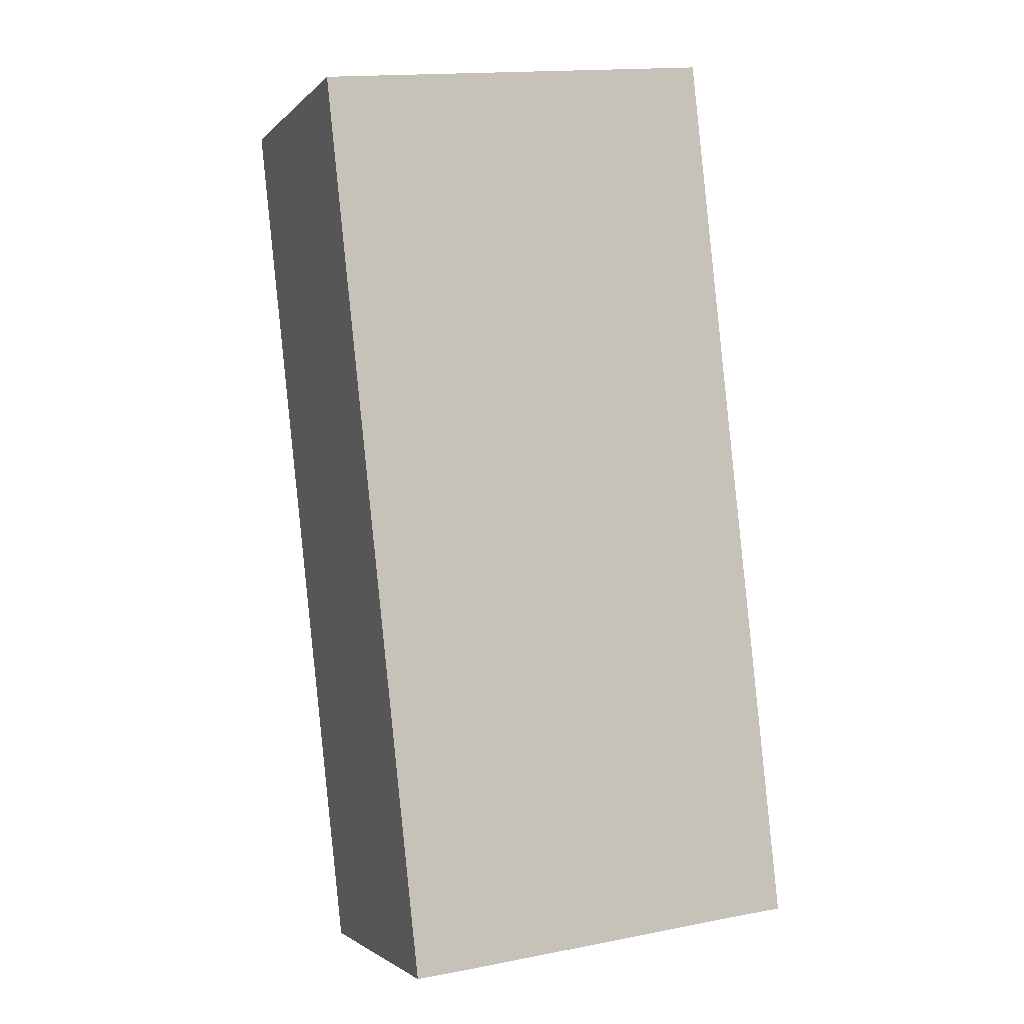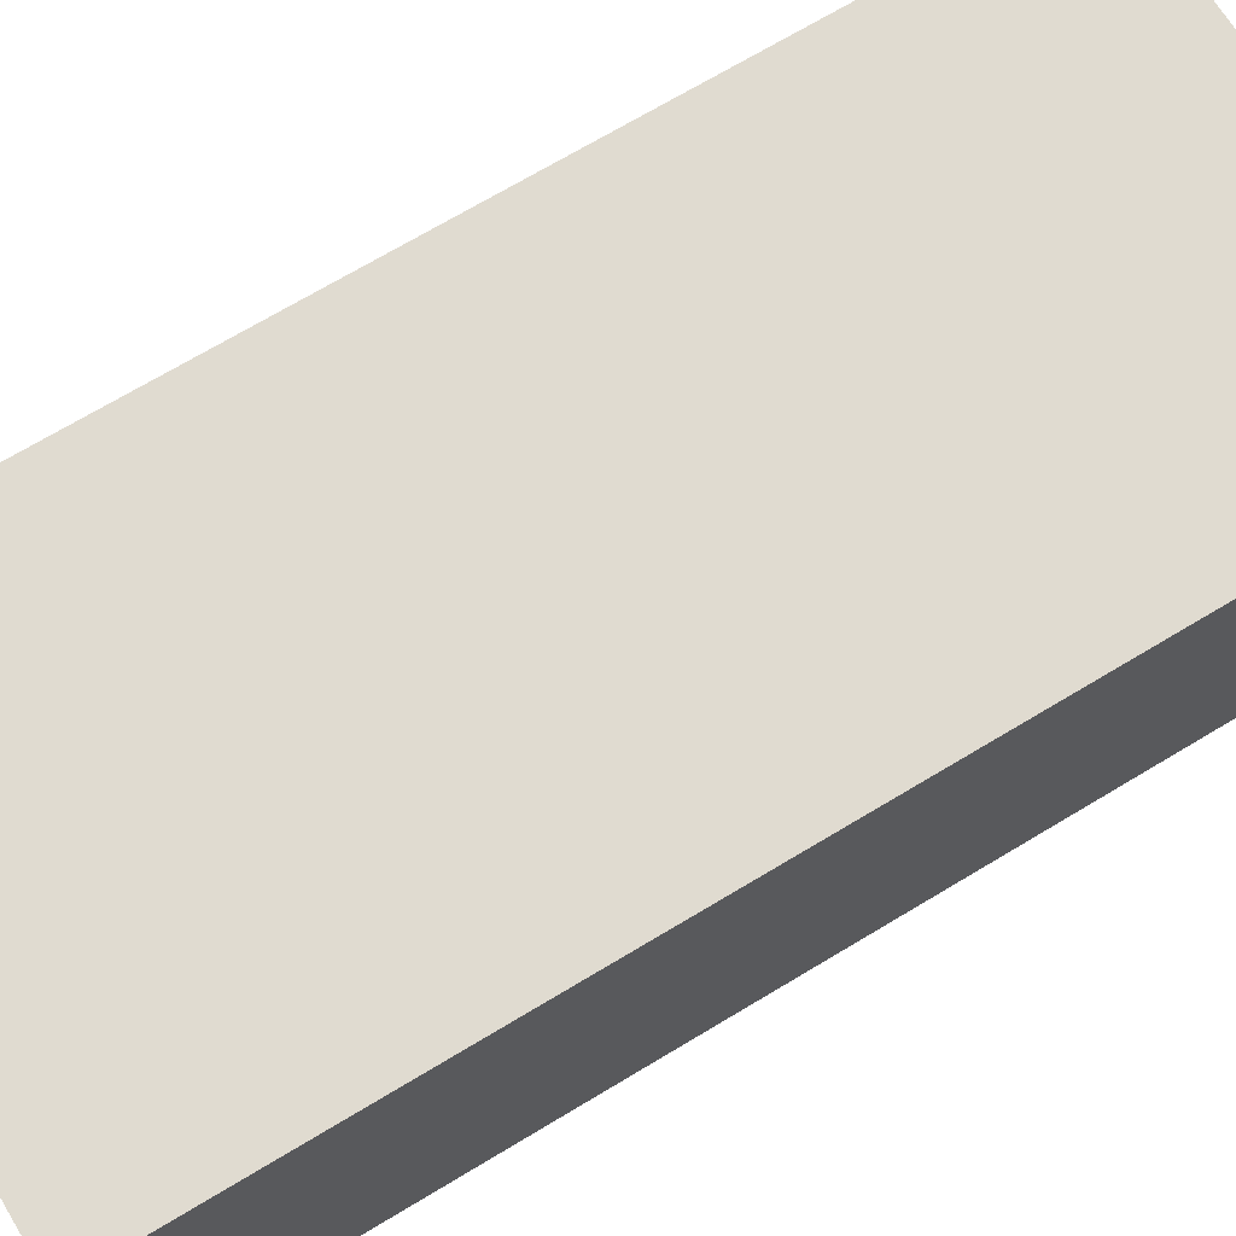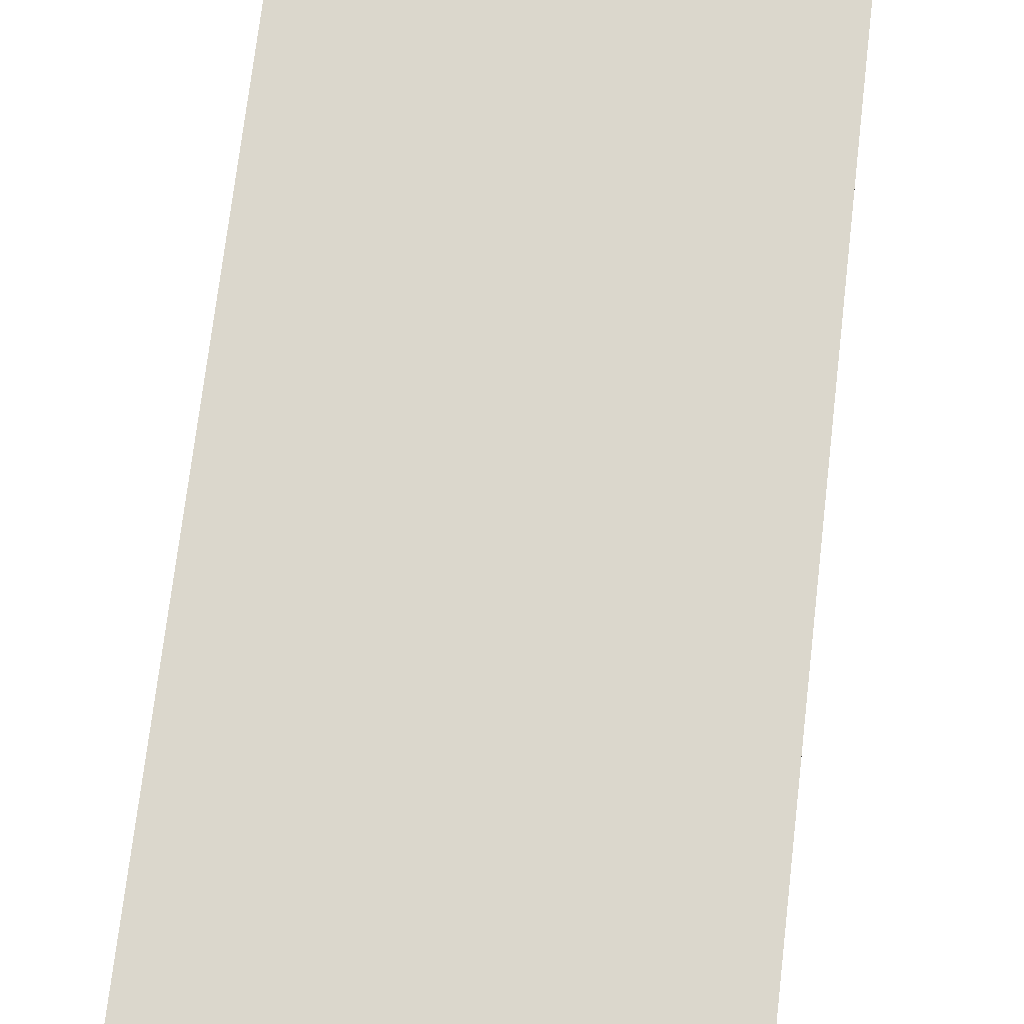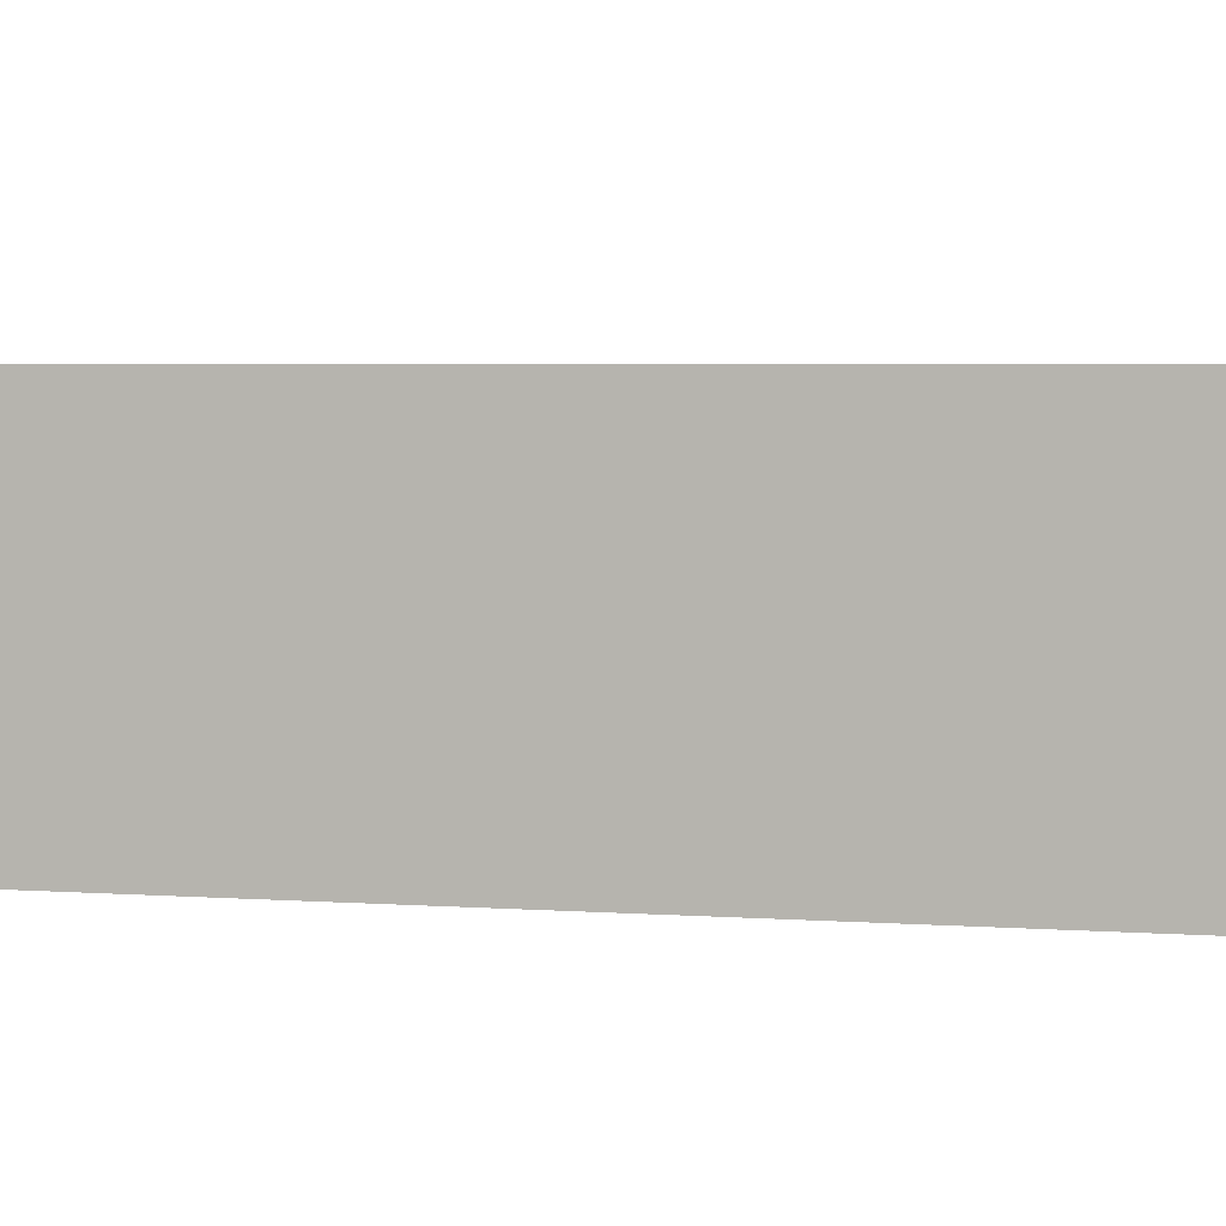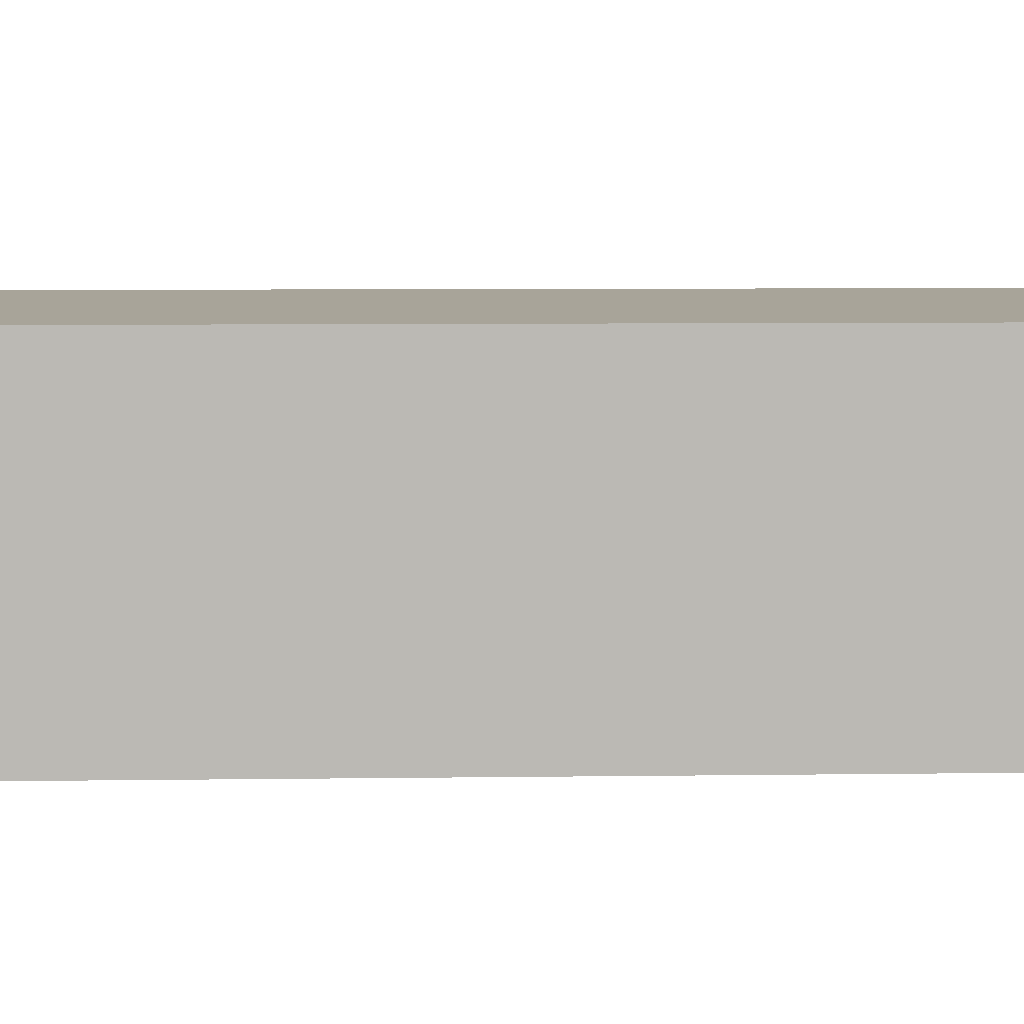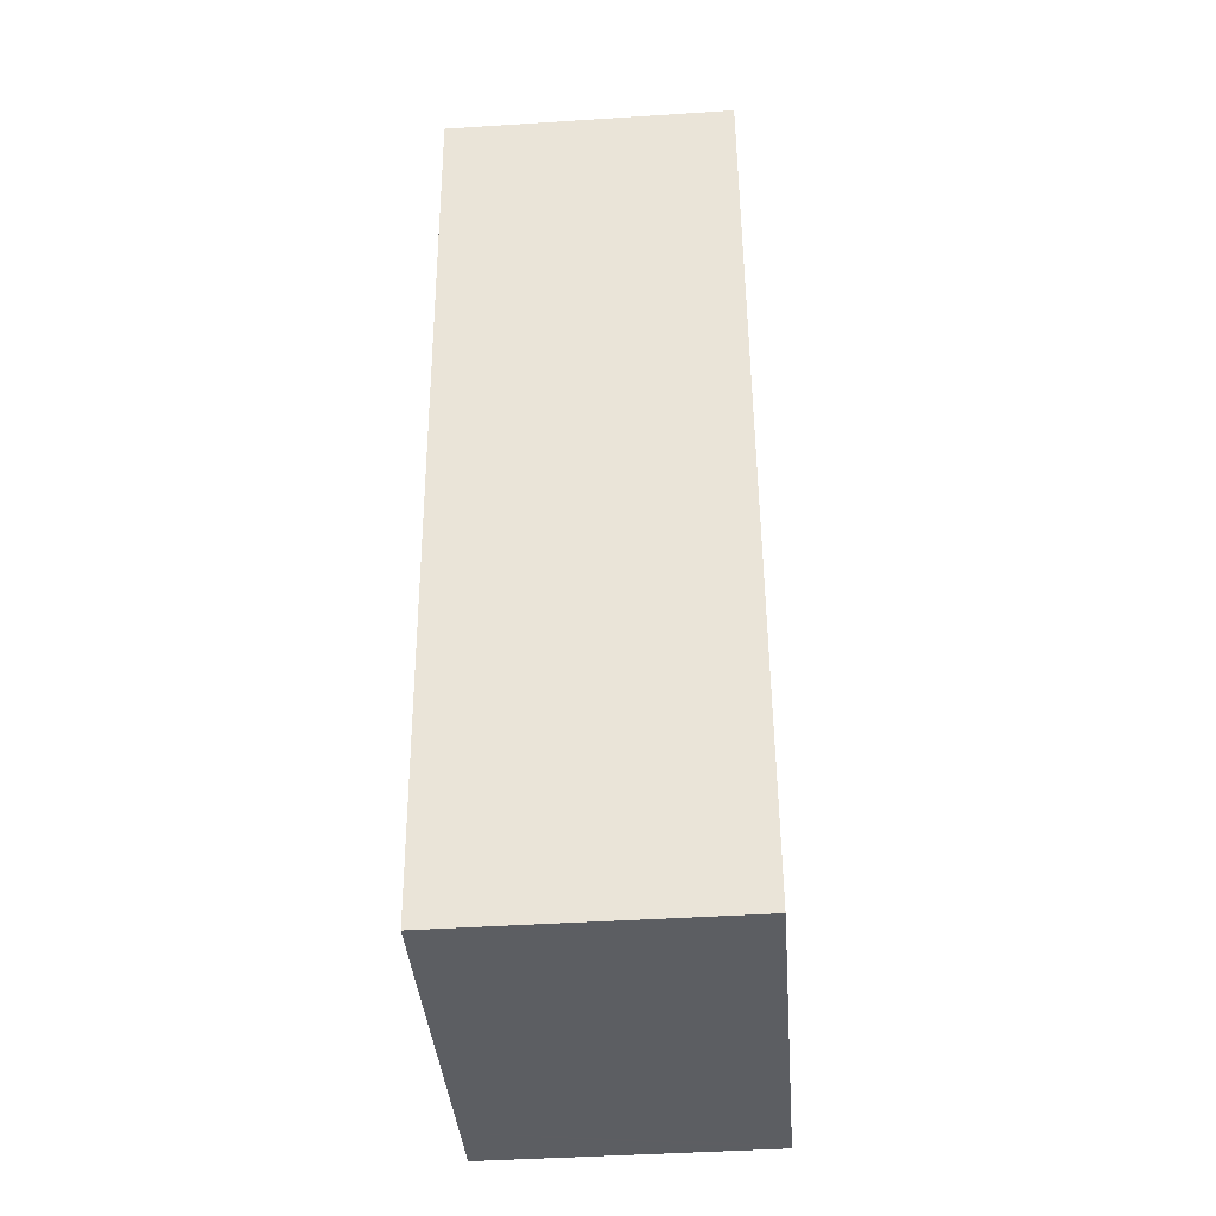
<metadata>
{"format":"obj","ext":"obj","renderer":"f3d","projection":"perspective","resolution":1024,"background":"white","views":[{"elev":-2.5,"azim":159.5,"up":"+Z"},{"elev":70.2,"azim":-114.9,"up":"+Y"},{"elev":73.2,"azim":-167.1,"up":"+Y"},{"elev":3.8,"azim":-69.3,"up":"+Y"},{"elev":7.1,"azim":93.9,"up":"+Y"},{"elev":-44.4,"azim":94.3,"up":"+Z"}]}
</metadata>
<code>
v  0.976 2.867 9.065
v  0.075 2.867 -0.008
v  0 2.867 1.756e-16
v  0.569 2.867 -0.063
v  3.526 2.867 -0.417
v  4.067 2.867 -0.476
v  4.906 2.867 7.285
v  1.089 2.867 9.051
v  5.029 2.867 8.579
v  5.045 2.867 8.577
v  4.067 2.915e-17 -0.476
v  3.526 2.553e-17 -0.417
v  0.569 3.858e-18 -0.063
v  0 0 0
v  0.075 4.899e-19 -0.008
v  0.976 -5.551e-16 9.065
v  1.089 -5.542e-16 9.051
v  5.029 -5.253e-16 8.579
v  5.045 -5.252e-16 8.577
v  4.906 -4.461e-16 7.285
g defaultobject
f 1 2 3
f 2 1 4
f 4 1 5
f 5 1 6
f 6 1 7
f 7 1 8
f 7 8 9
f 7 9 10
f 11 5 6
f 5 11 4
f 4 11 12
f 4 12 13
f 4 13 2
f 2 13 3
f 3 13 14
f 14 13 15
f 14 1 3
f 1 14 16
f 16 8 1
f 8 16 9
f 9 16 17
f 9 17 18
f 9 18 10
f 10 18 19
f 7 11 6
f 11 7 20
f 20 7 10
f 20 10 19
f 14 17 16
f 17 14 15
f 17 15 18
f 18 15 13
f 18 13 12
f 18 12 11
f 18 11 19
f 19 11 20

</code>
